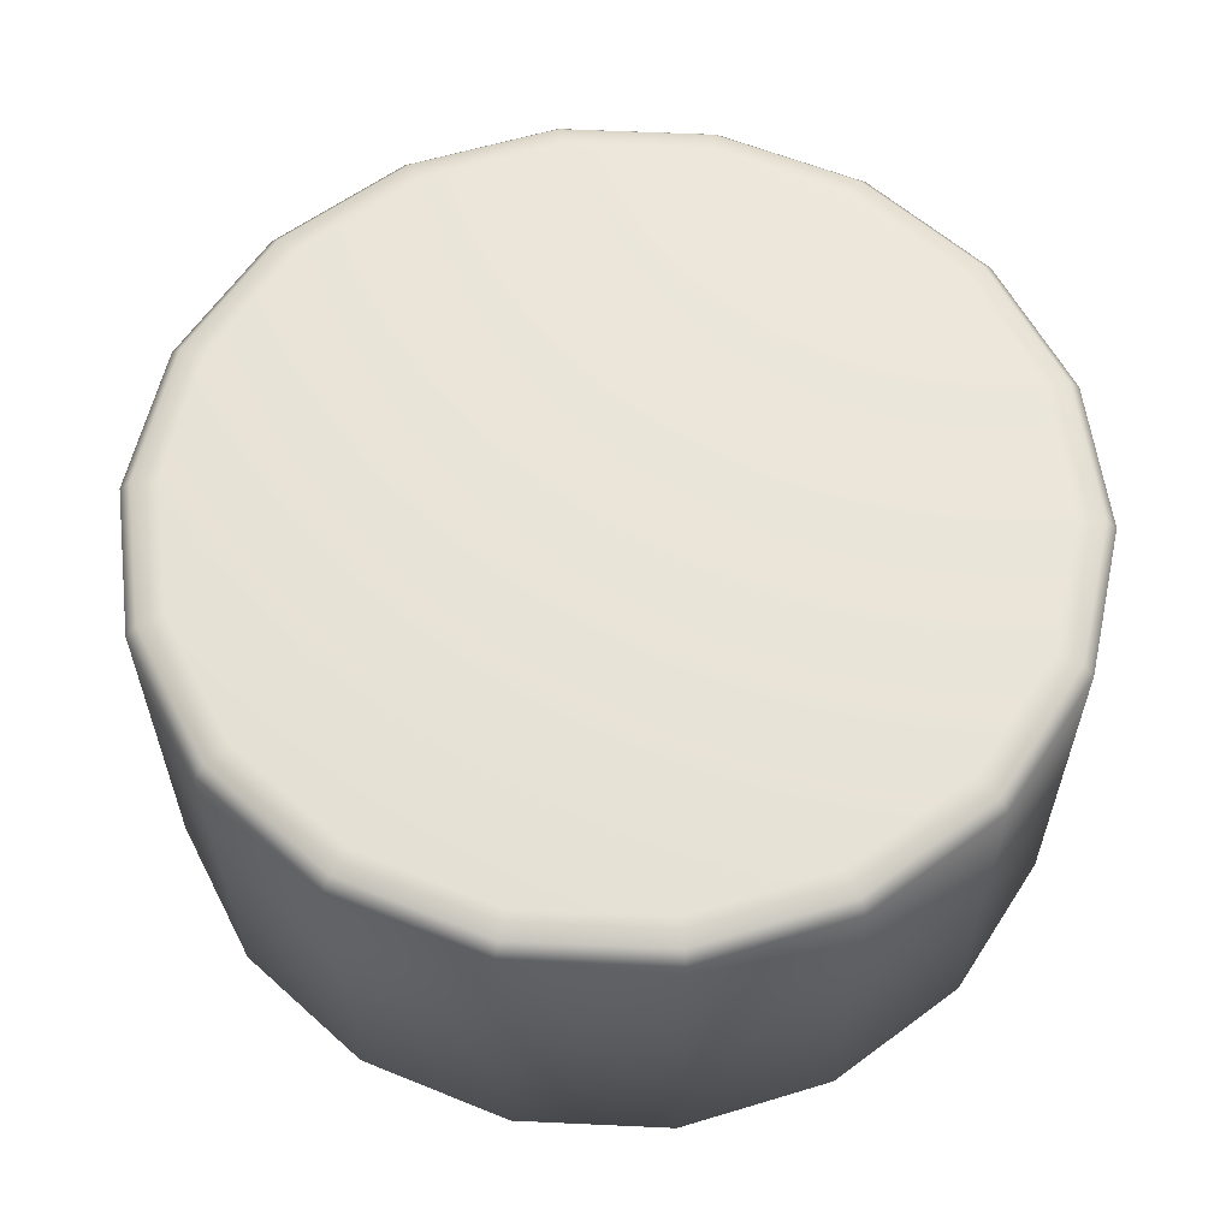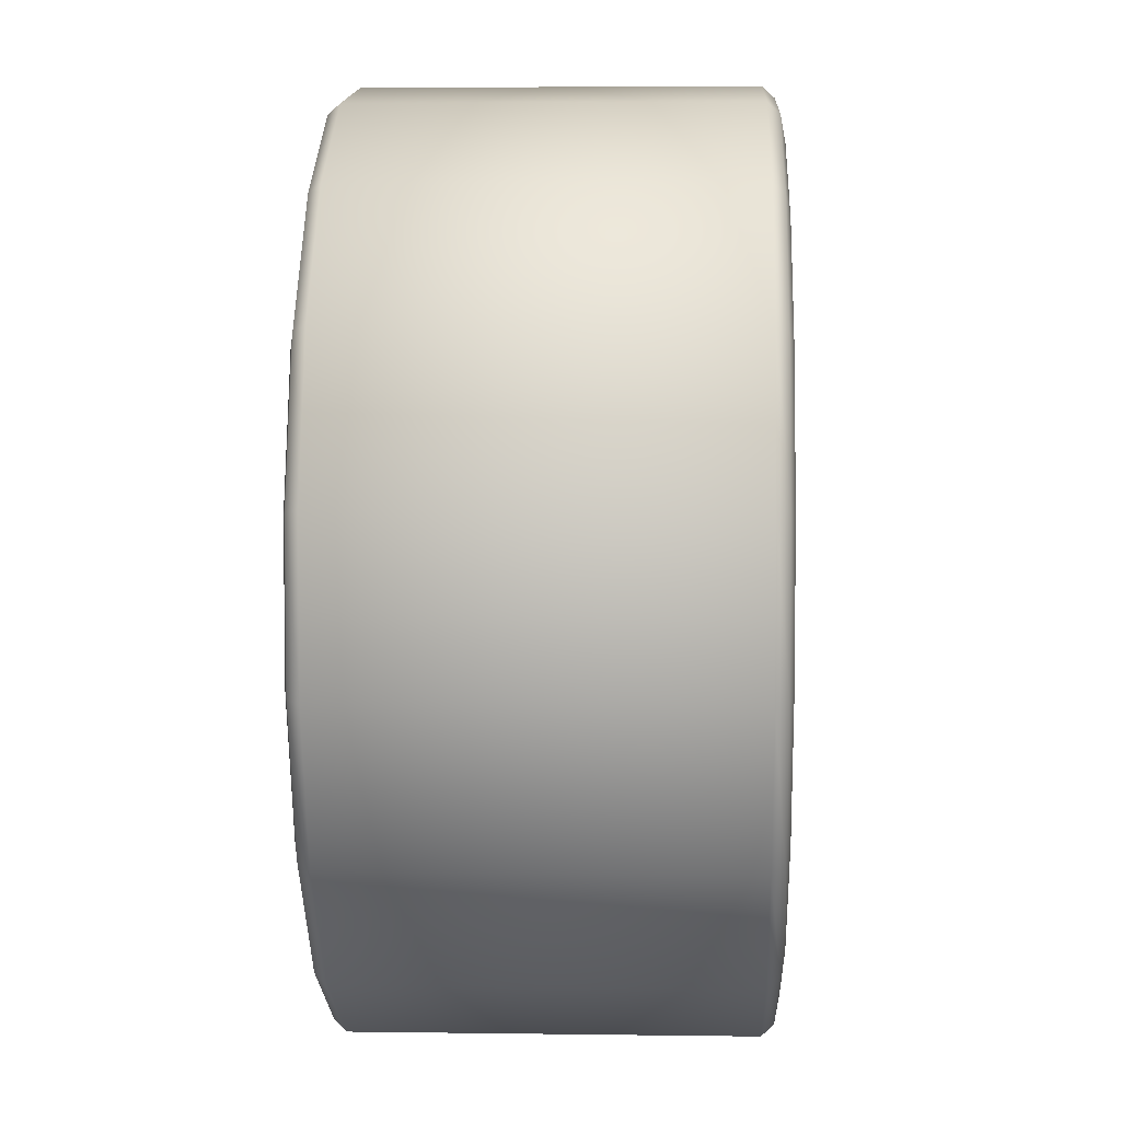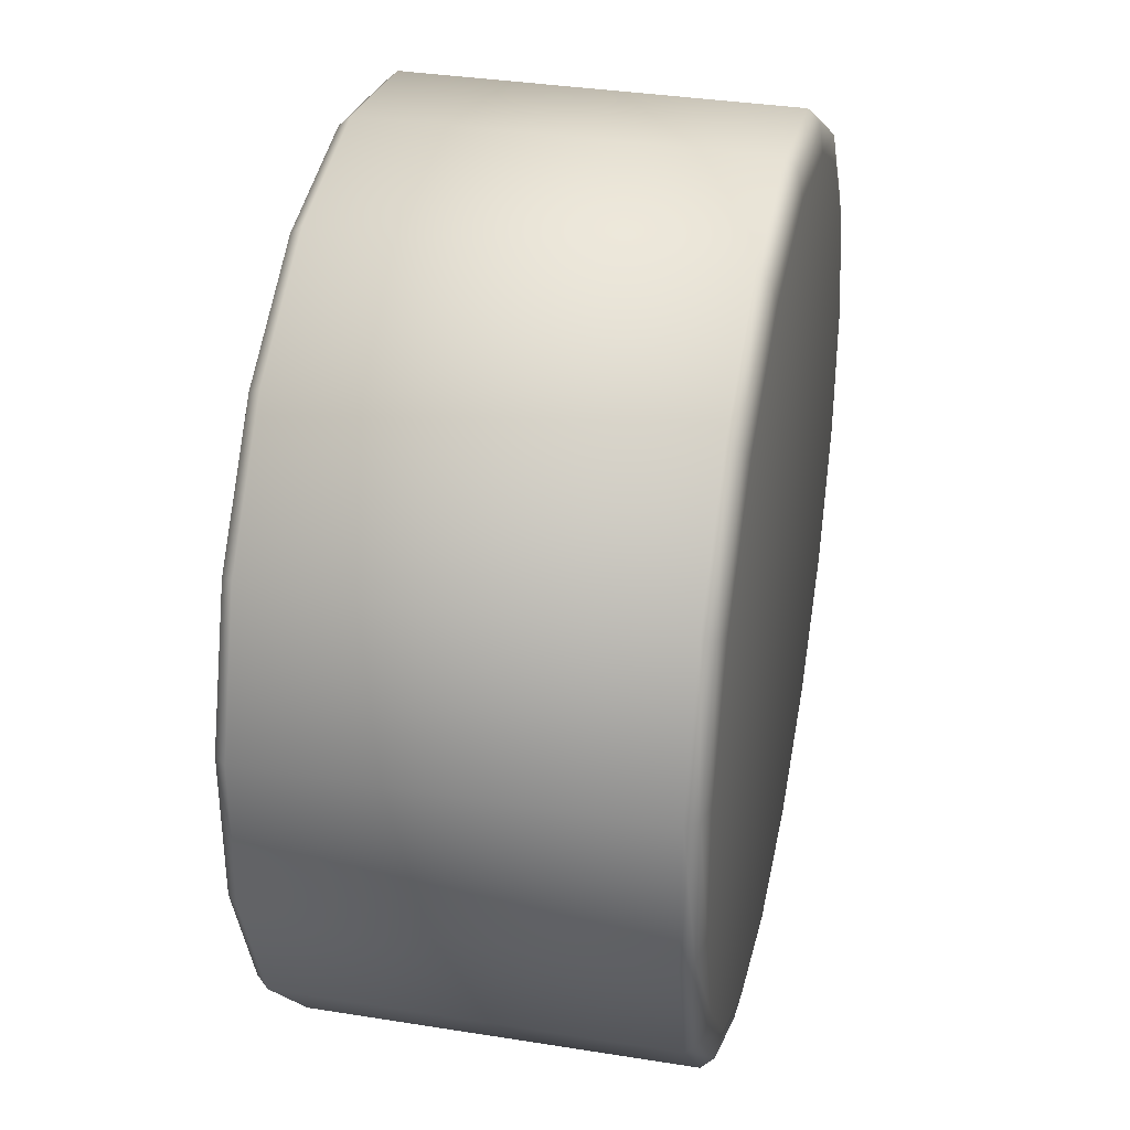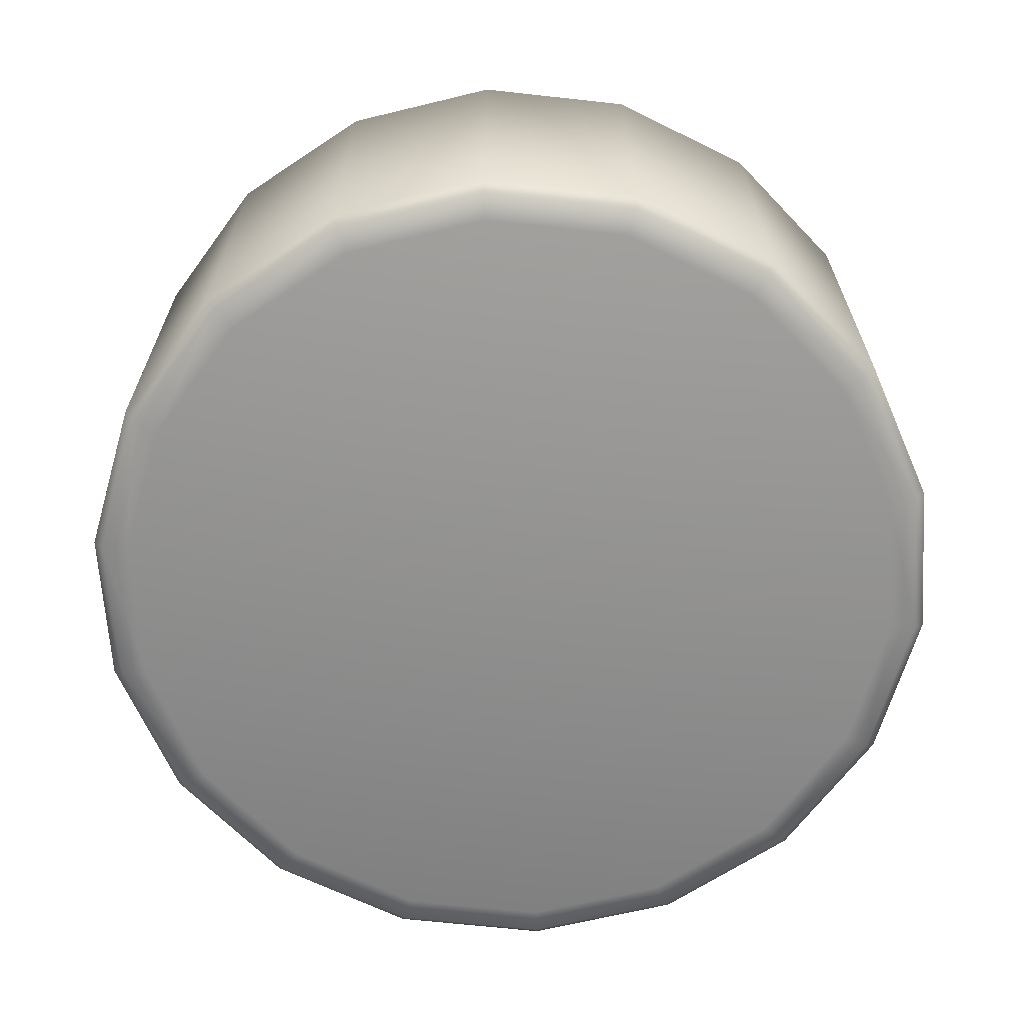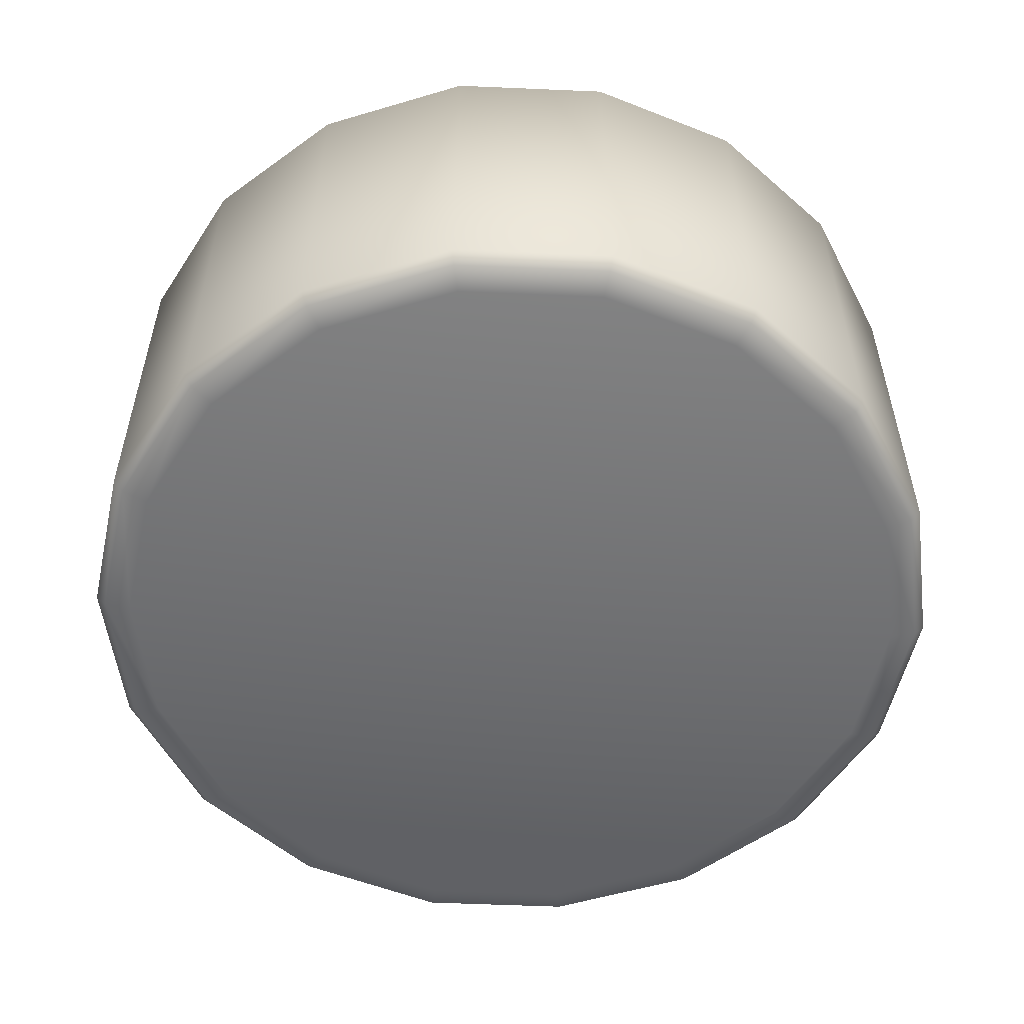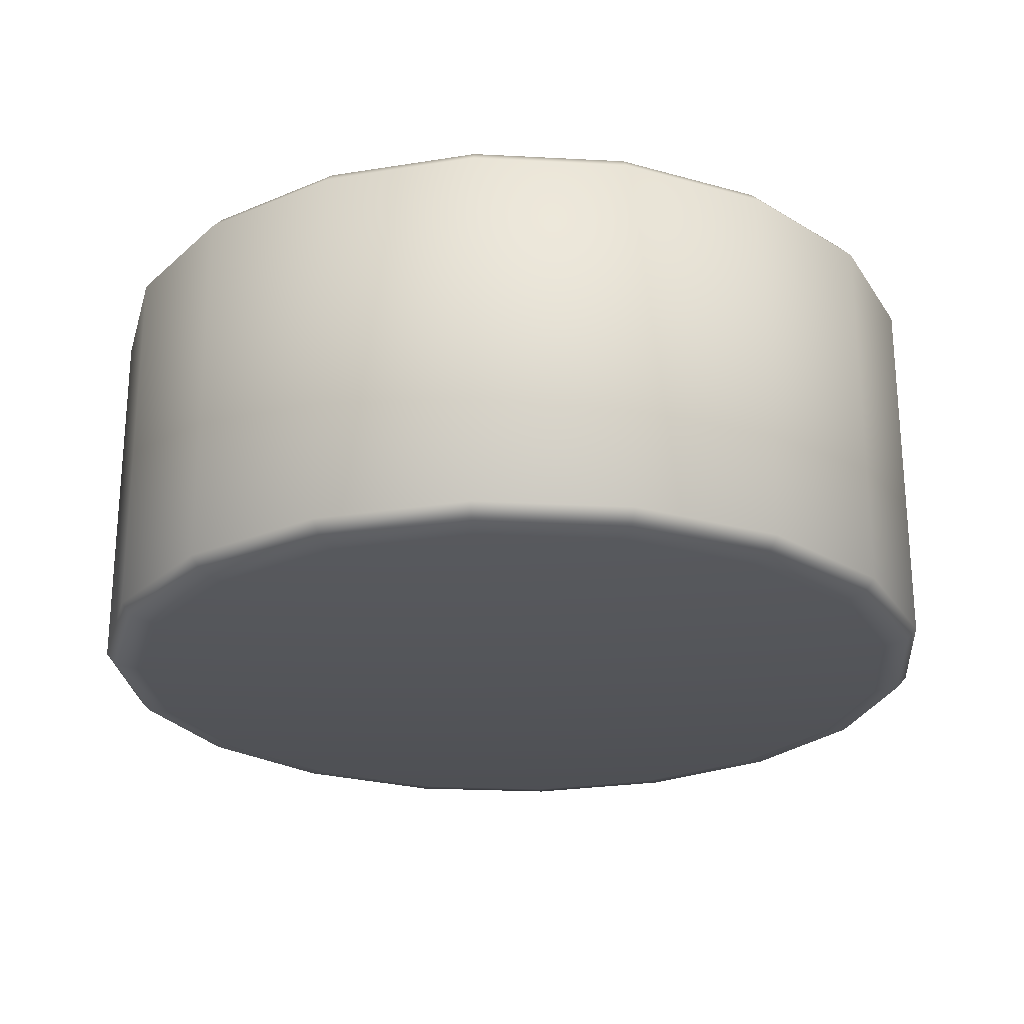
<metadata>
{"format":"obj","ext":"obj","renderer":"f3d","projection":"perspective","resolution":1024,"background":"white","views":[{"elev":59.3,"azim":-47.3,"up":"+Z"},{"elev":5.0,"azim":-87.5,"up":"+Y"},{"elev":35.2,"azim":102.0,"up":"+Y"},{"elev":-65.9,"azim":-136.3,"up":"+Z"},{"elev":-54.9,"azim":107.4,"up":"+Z"},{"elev":-24.2,"azim":-155.0,"up":"+Z"}]}
</metadata>
<code>
o Cylinder_Cylinder.002
v 0 0 -0.4605
v 0 -0 0.4605
v 0 0.9158 -0.4605
v 0 1 -0.4223
v 0 0.9753 -0.4493
v 0 1 0.4223
v 0 0.9158 0.4605
v 0 0.9753 0.4493
v 0.342 0.9397 -0.4223
v 0.3132 0.8606 -0.4605
v 0.3336 0.9165 -0.4493
v 0.3132 0.8606 0.4605
v 0.342 0.9397 0.4223
v 0.3336 0.9165 0.4493
v 0.6428 0.766 -0.4223
v 0.5887 0.7016 -0.4605
v 0.6269 0.7472 -0.4493
v 0.5887 0.7016 0.4605
v 0.6428 0.766 0.4223
v 0.6269 0.7472 0.4493
v 0.866 0.5 -0.4223
v 0.7931 0.4579 -0.4605
v 0.8447 0.4877 -0.4493
v 0.7931 0.4579 0.4605
v 0.866 0.5 0.4223
v 0.8447 0.4877 0.4493
v 0.9848 0.1736 -0.4223
v 0.9019 0.159 -0.4605
v 0.9605 0.1694 -0.4493
v 0.9019 0.159 0.4605
v 0.9848 0.1736 0.4223
v 0.9605 0.1694 0.4493
v 0.9848 -0.1736 -0.4223
v 0.9019 -0.159 -0.4605
v 0.9605 -0.1694 -0.4493
v 0.9019 -0.159 0.4605
v 0.9848 -0.1736 0.4223
v 0.9605 -0.1694 0.4493
v 0.866 -0.5 -0.4223
v 0.7931 -0.4579 -0.4605
v 0.8447 -0.4877 -0.4493
v 0.7931 -0.4579 0.4605
v 0.866 -0.5 0.4223
v 0.8447 -0.4877 0.4493
v 0.6428 -0.766 -0.4223
v 0.5887 -0.7016 -0.4605
v 0.6269 -0.7472 -0.4493
v 0.5887 -0.7016 0.4605
v 0.6428 -0.766 0.4223
v 0.6269 -0.7472 0.4493
v 0.342 -0.9397 -0.4223
v 0.3132 -0.8606 -0.4605
v 0.3336 -0.9165 -0.4493
v 0.3132 -0.8606 0.4605
v 0.342 -0.9397 0.4223
v 0.3336 -0.9165 0.4493
v 0 -1 -0.4223
v 0 -0.9158 -0.4605
v 0 -0.9753 -0.4493
v 0 -0.9158 0.4605
v 0 -1 0.4223
v 0 -0.9753 0.4493
v -0.342 -0.9397 -0.4223
v -0.3132 -0.8606 -0.4605
v -0.3336 -0.9165 -0.4493
v -0.3132 -0.8606 0.4605
v -0.342 -0.9397 0.4223
v -0.3336 -0.9165 0.4493
v -0.6428 -0.766 -0.4223
v -0.5887 -0.7016 -0.4605
v -0.6269 -0.7472 -0.4493
v -0.5887 -0.7016 0.4605
v -0.6428 -0.766 0.4223
v -0.6269 -0.7472 0.4493
v -0.866 -0.5 -0.4223
v -0.7931 -0.4579 -0.4605
v -0.8447 -0.4877 -0.4493
v -0.7931 -0.4579 0.4605
v -0.866 -0.5 0.4223
v -0.8447 -0.4877 0.4493
v -0.9848 -0.1736 -0.4223
v -0.9019 -0.159 -0.4605
v -0.9605 -0.1694 -0.4493
v -0.9019 -0.159 0.4605
v -0.9848 -0.1736 0.4223
v -0.9605 -0.1694 0.4493
v -0.9848 0.1736 -0.4223
v -0.9019 0.159 -0.4605
v -0.9605 0.1694 -0.4493
v -0.9019 0.159 0.4605
v -0.9848 0.1736 0.4223
v -0.9605 0.1694 0.4493
v -0.866 0.5 -0.4223
v -0.7931 0.4579 -0.4605
v -0.8447 0.4877 -0.4493
v -0.7931 0.4579 0.4605
v -0.866 0.5 0.4223
v -0.8447 0.4877 0.4493
v -0.6428 0.766 -0.4223
v -0.5887 0.7016 -0.4605
v -0.6269 0.7472 -0.4493
v -0.5887 0.7016 0.4605
v -0.6428 0.766 0.4223
v -0.6269 0.7472 0.4493
v -0.342 0.9397 -0.4223
v -0.3132 0.8606 -0.4605
v -0.3336 0.9165 -0.4493
v -0.3132 0.8606 0.4605
v -0.342 0.9397 0.4223
v -0.3336 0.9165 0.4493
f 4 6 13 9
f 1 10 16
f 105 109 6 4
f 9 13 19 15
f 1 16 22
f 2 18 12
f 15 19 25 21
f 1 22 28
f 2 24 18
f 21 25 31 27
f 1 28 34
f 2 30 24
f 27 31 37 33
f 1 34 40
f 2 36 30
f 33 37 43 39
f 1 40 46
f 2 42 36
f 39 43 49 45
f 1 46 52
f 2 48 42
f 45 49 55 51
f 1 52 58
f 2 54 48
f 51 55 61 57
f 1 58 64
f 2 60 54
f 57 61 67 63
f 1 64 70
f 2 66 60
f 63 67 73 69
f 1 70 76
f 2 72 66
f 69 73 79 75
f 1 76 82
f 2 78 72
f 75 79 85 81
f 1 82 88
f 2 84 78
f 81 85 91 87
f 1 88 94
f 2 90 84
f 87 91 97 93
f 1 94 100
f 2 96 90
f 93 97 103 99
f 1 100 106
f 2 102 96
f 99 103 109 105
f 2 108 102
f 1 3 10
f 2 12 7
f 2 7 108
f 4 9 11 5
f 5 11 10 3
f 13 6 8 14
f 14 8 7 12
f 9 15 17 11
f 11 17 16 10
f 19 13 14 20
f 20 14 12 18
f 15 21 23 17
f 17 23 22 16
f 25 19 20 26
f 26 20 18 24
f 21 27 29 23
f 23 29 28 22
f 31 25 26 32
f 32 26 24 30
f 27 33 35 29
f 29 35 34 28
f 37 31 32 38
f 38 32 30 36
f 33 39 41 35
f 35 41 40 34
f 43 37 38 44
f 44 38 36 42
f 39 45 47 41
f 41 47 46 40
f 49 43 44 50
f 50 44 42 48
f 45 51 53 47
f 47 53 52 46
f 55 49 50 56
f 56 50 48 54
f 51 57 59 53
f 53 59 58 52
f 61 55 56 62
f 62 56 54 60
f 57 63 65 59
f 59 65 64 58
f 67 61 62 68
f 68 62 60 66
f 63 69 71 65
f 65 71 70 64
f 73 67 68 74
f 74 68 66 72
f 69 75 77 71
f 71 77 76 70
f 79 73 74 80
f 80 74 72 78
f 75 81 83 77
f 77 83 82 76
f 85 79 80 86
f 86 80 78 84
f 81 87 89 83
f 83 89 88 82
f 91 85 86 92
f 92 86 84 90
f 87 93 95 89
f 89 95 94 88
f 97 91 92 98
f 98 92 90 96
f 93 99 101 95
f 95 101 100 94
f 103 97 98 104
f 104 98 96 102
f 99 105 107 101
f 101 107 106 100
f 109 103 104 110
f 110 104 102 108
f 105 4 5 107
f 107 5 3 106
f 6 109 110 8
f 8 110 108 7
f 1 106 3

</code>
